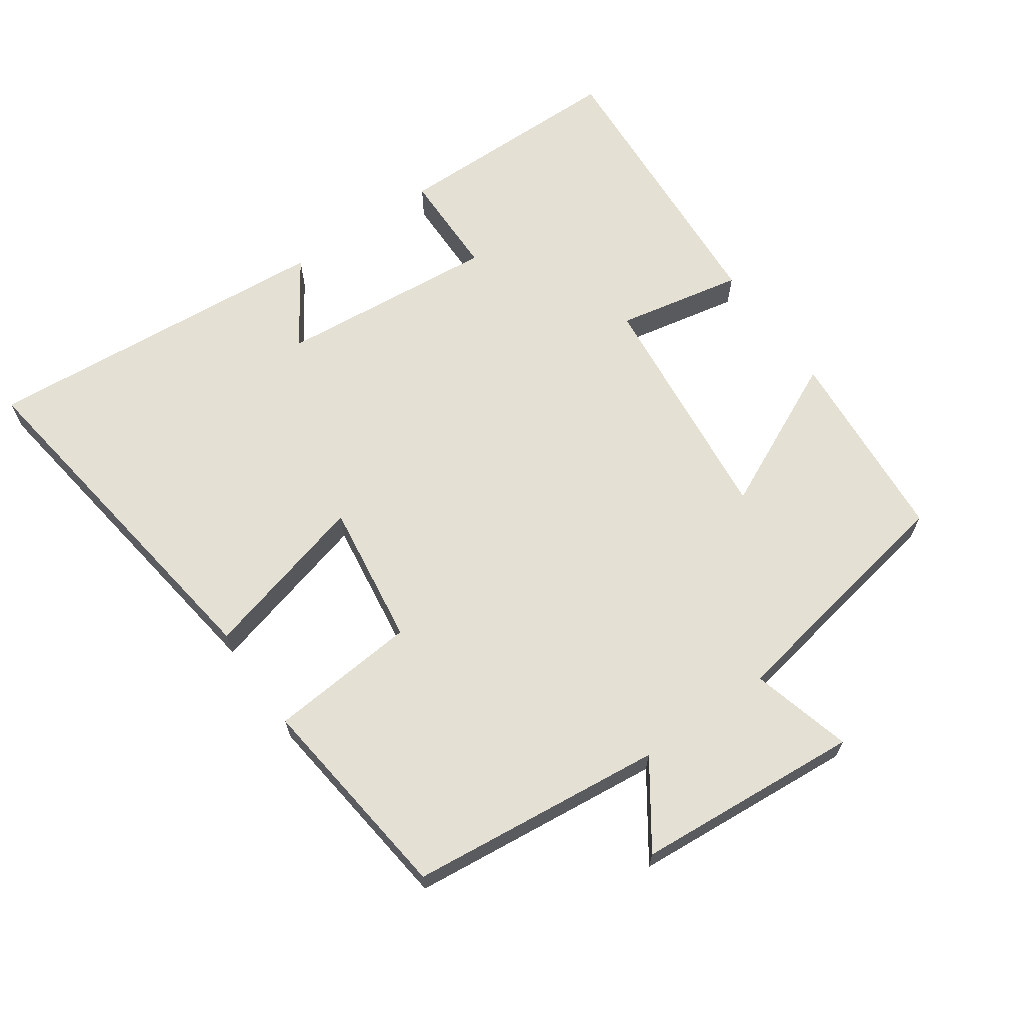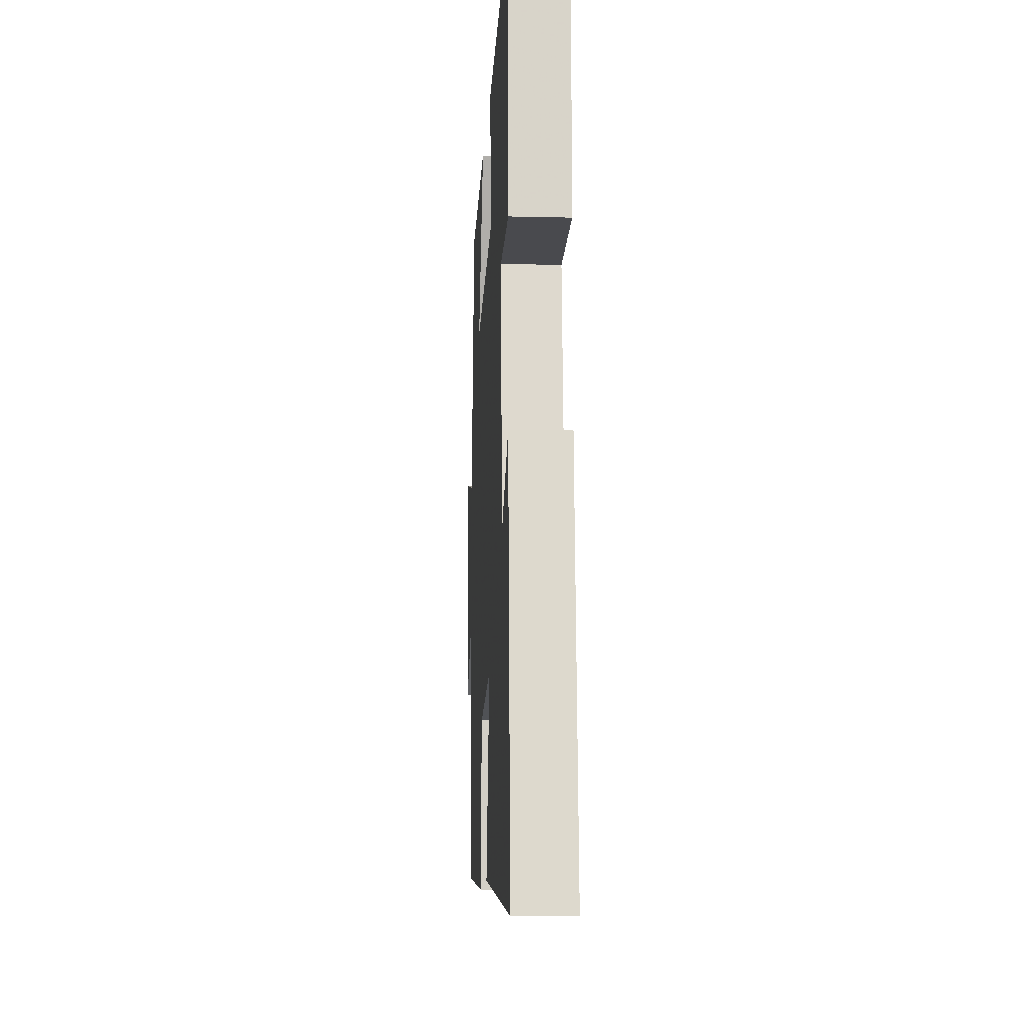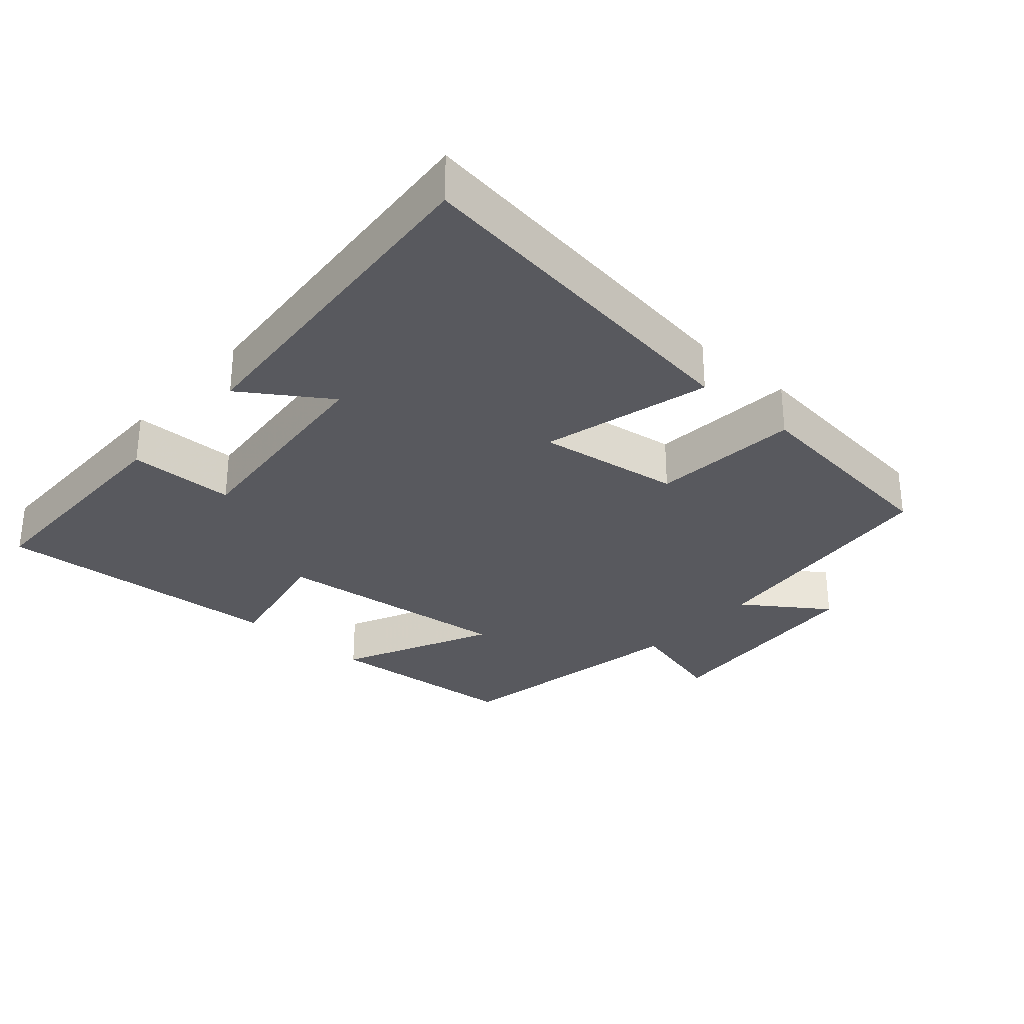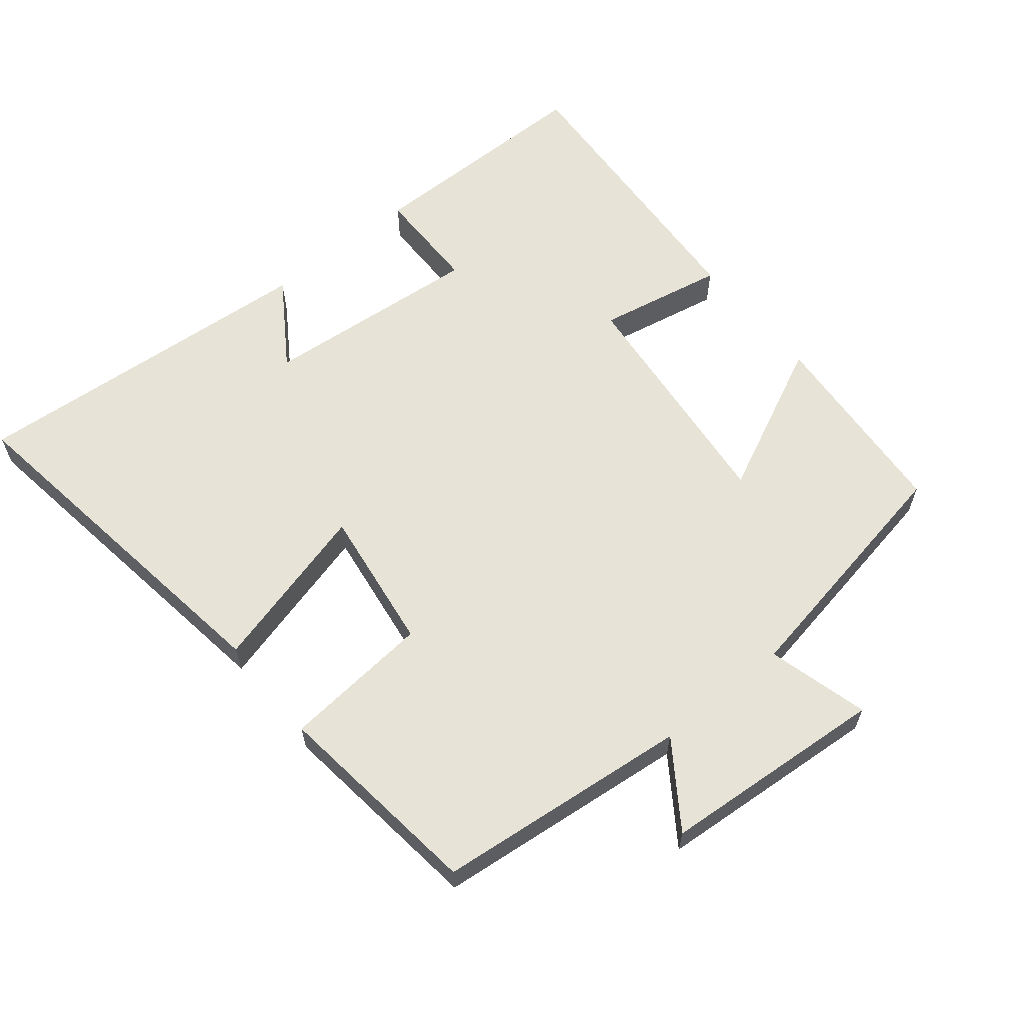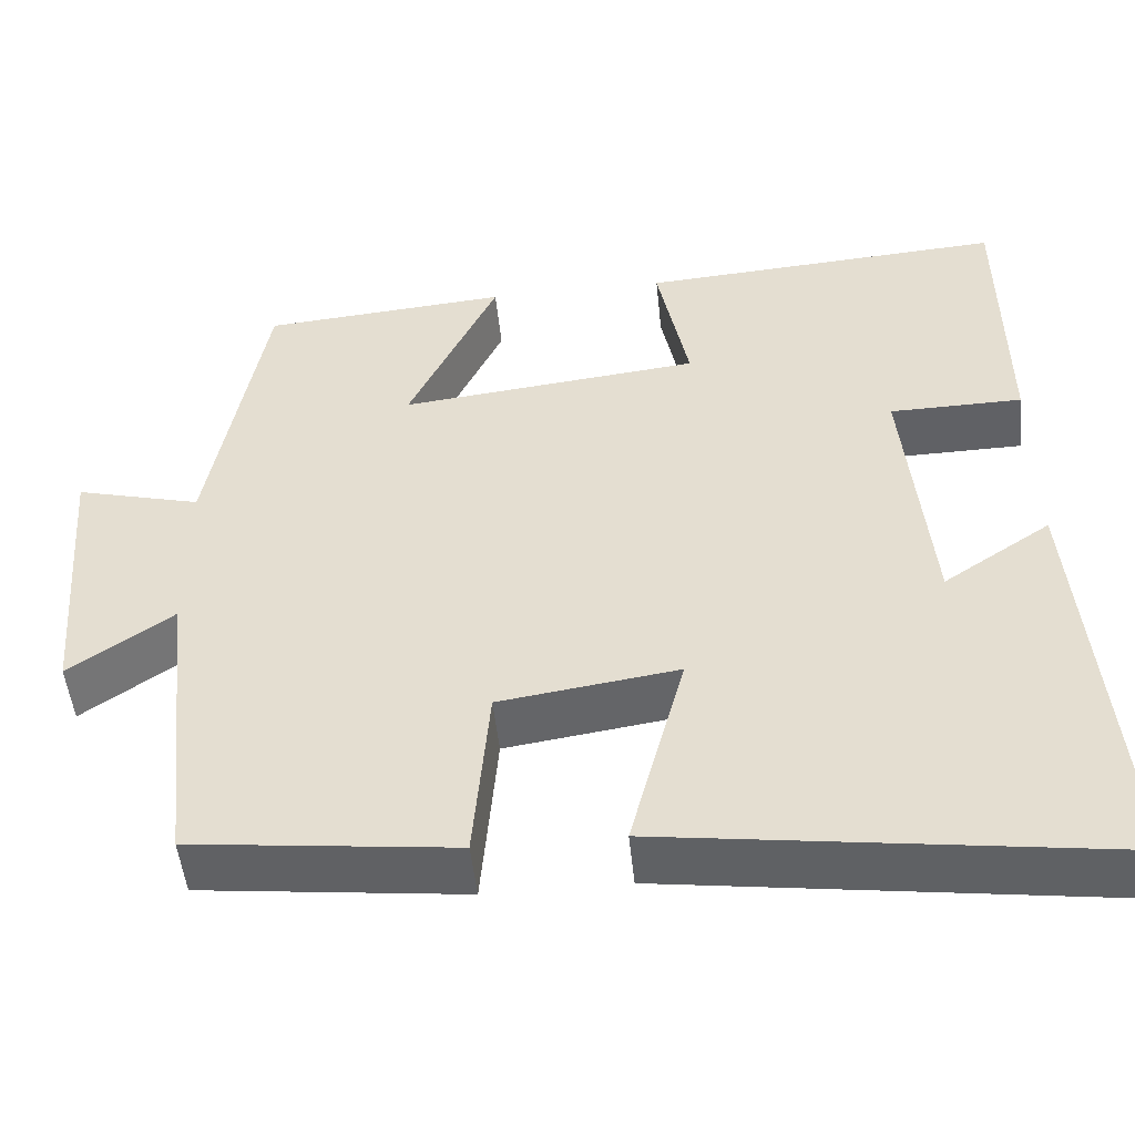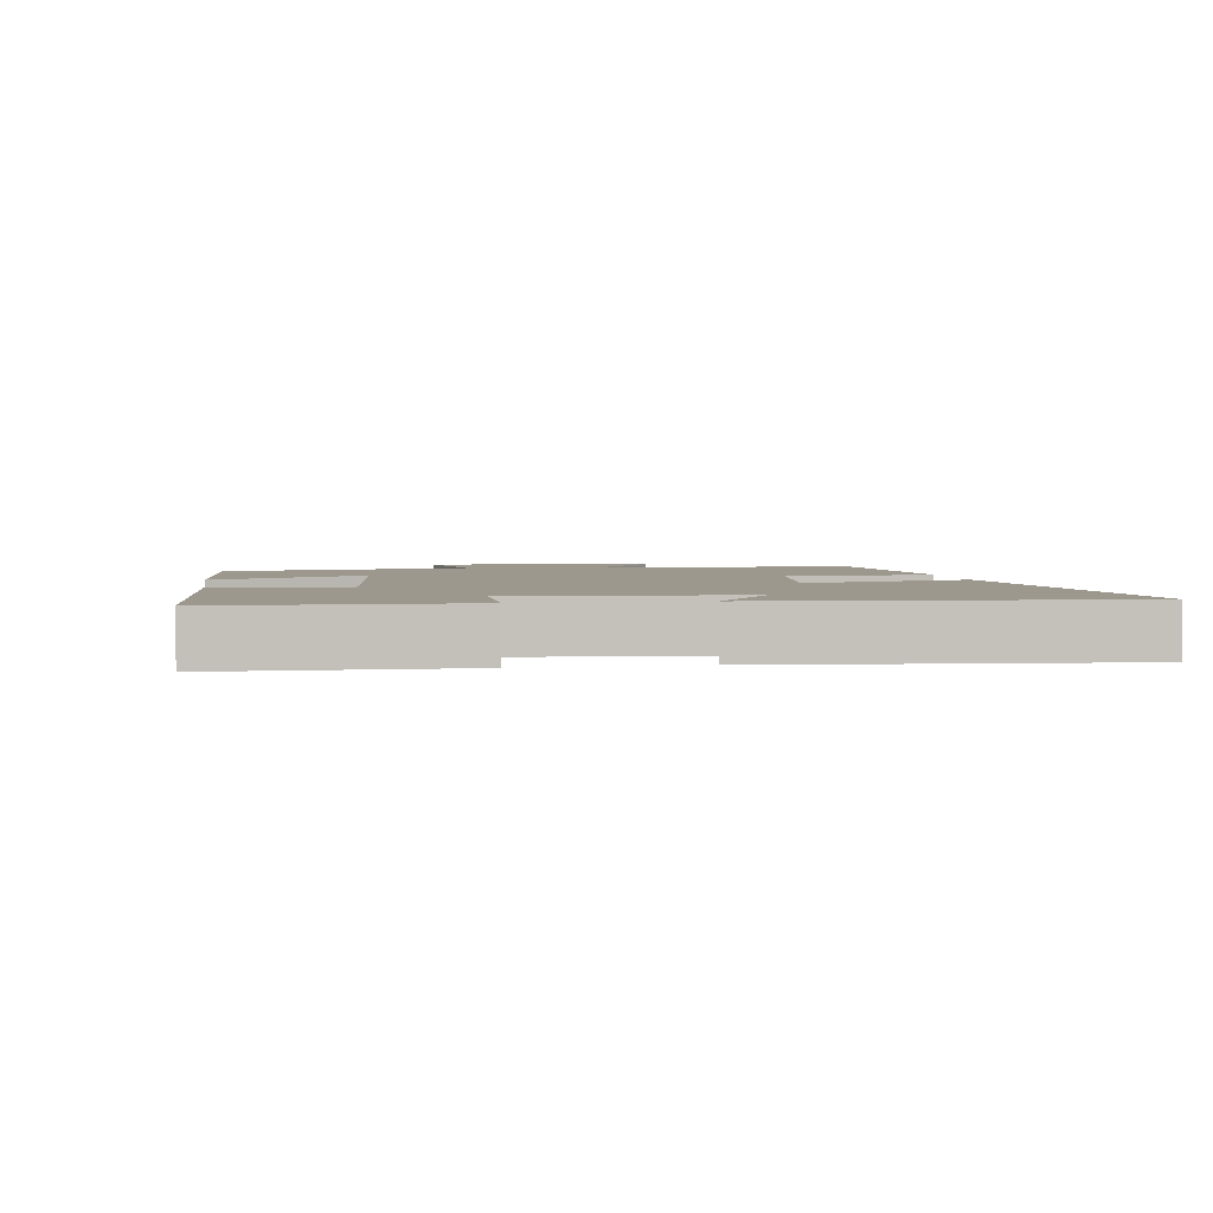
<metadata>
{"format":"obj","ext":"obj","renderer":"f3d","projection":"perspective","resolution":1024,"background":"white","views":[{"elev":65.7,"azim":-125.1,"up":"+Y"},{"elev":-12.7,"azim":86.8,"up":"+Z"},{"elev":-30.3,"azim":138.5,"up":"+Y"},{"elev":61.6,"azim":-129.4,"up":"+Y"},{"elev":-50.1,"azim":5.9,"up":"+Z"},{"elev":3.1,"azim":80.7,"up":"+Y"}]}
</metadata>
<code>
v -0.46 0.07 -0.464
v -0.5 0.07 -0.092
v -0.622 0.07 -0.177
v -0.648 0.07 0.153
v -0.5 0.07 0.114
v -0.435 0.07 0.477
v -0.144 0.07 0.5
v -0.249 0.07 0.277
v 0.105 0.07 0.315
v 0.068 0.07 0.5
v 0.497 0.07 0.528
v 0.5 0.07 0.183
v 0.344 0.07 0.181
v 0.374 0.07 -0.141
v 0.5 0.07 -0.057
v 0.543 0.07 -0.573
v 0.014 0.07 -0.5
v 0.079 0.07 -0.253
v -0.131 0.07 -0.283
v -0.15 0.07 -0.5
v -0.46 0 -0.464
v -0.5 0 -0.092
v -0.622 0 -0.177
v -0.648 0 0.153
v -0.5 0 0.114
v -0.435 0 0.477
v -0.144 0 0.5
v -0.249 0 0.277
v 0.105 0 0.315
v 0.068 0 0.5
v 0.497 0 0.528
v 0.5 0 0.183
v 0.344 0 0.181
v 0.374 0 -0.141
v 0.5 0 -0.057
v 0.543 0 -0.573
v 0.014 0 -0.5
v 0.079 0 -0.253
v -0.131 0 -0.283
v -0.15 0 -0.5
f 19 20 1 2
f 18 19 2
f 16 17 18
f 14 15 16
f 14 16 18
f 13 14 18 2
f 11 12 13
f 10 11 13
f 9 10 13
f 8 9 13 2
f 7 8 2
f 6 7 2
f 5 6 2
f 2 3 4 5
f 22 21 40 39
f 22 39 38
f 38 37 36
f 36 35 34
f 38 36 34
f 22 38 34 33
f 33 32 31
f 33 31 30
f 33 30 29
f 22 33 29 28
f 22 28 27
f 22 27 26
f 22 26 25
f 25 24 23 22
f 1 21 22 2
f 2 22 23 3
f 3 23 24 4
f 4 24 25 5
f 5 25 26 6
f 6 26 27 7
f 7 27 28 8
f 8 28 29 9
f 9 29 30 10
f 10 30 31 11
f 11 31 32 12
f 12 32 33 13
f 13 33 34 14
f 14 34 35 15
f 15 35 36 16
f 16 36 37 17
f 17 37 38 18
f 18 38 39 19
f 19 39 40 20
f 20 40 21 1

</code>
